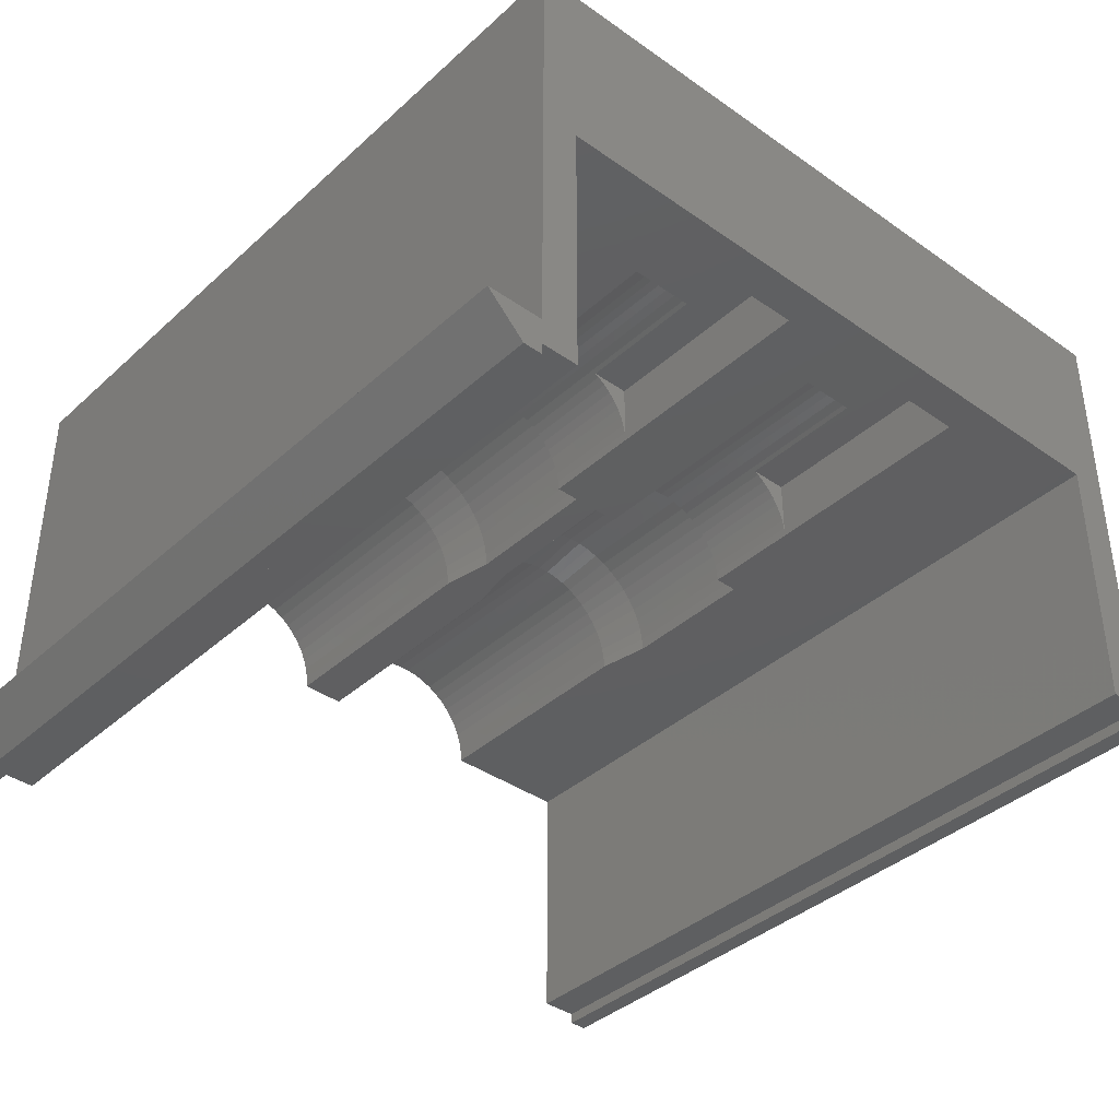
<metadata>
{"format":"stl","ext":"stl","renderer":"f3d","projection":"perspective","resolution":1024,"background":"white","views":[{"elev":-38.6,"azim":138.5,"up":"+Y"}]}
</metadata>
<code>
# stl→obj: 422 verts, 848 faces
v 9 -5.7 0
v 9 1.5 21.5
v 9 1.5 0
v 9 -5.7 21.5
v 10 -5.7 21.5
v 10.5 -5 21.5
v 10 -5 21.5
v 10.5 -6 21.5
v 10 -6 21.5
v 10 6.5 21.5
v 9 6.5 21.5
v 5.103 2.656 21.5
v 5.381 1.801 21.5
v 5.4 1.5 21.5
v 5.325 2.097 21.5
v 5.231 2.384 21.5
v 4.942 2.911 21.5
v 4.75 3.143 21.5
v 4.53 3.349 21.5
v 4.286 3.526 21.5
v 4.022 3.672 21.5
v 3.742 3.783 21.5
v 3.45 3.857 21.5
v 3.151 3.895 21.5
v 2.849 3.895 21.5
v 2.55 3.857 21.5
v -2.55 3.857 21.5
v 2.258 3.783 21.5
v 0.6189 1.801 21.5
v -0.6 1.5 21.5
v 0.6 1.5 21.5
v -0.6189 1.801 21.5
v 0.6754 2.097 21.5
v -0.6754 2.097 21.5
v 0.7685 2.384 21.5
v -0.7685 2.384 21.5
v 0.8969 2.656 21.5
v -0.8969 2.656 21.5
v 1.058 2.911 21.5
v -1.058 2.911 21.5
v 1.25 3.143 21.5
v -1.25 3.143 21.5
v 1.47 3.349 21.5
v -1.47 3.349 21.5
v 1.714 3.526 21.5
v -1.714 3.526 21.5
v 1.978 3.672 21.5
v -2.258 3.783 21.5
v -1.978 3.672 21.5
v -9 6.5 21.5
v -2.849 3.895 21.5
v -3.151 3.895 21.5
v -3.45 3.857 21.5
v -3.742 3.783 21.5
v -4.022 3.672 21.5
v -4.286 3.526 21.5
v -4.53 3.349 21.5
v -4.75 3.143 21.5
v -4.942 2.911 21.5
v -5.103 2.656 21.5
v -9 1.5 21.5
v -5.231 2.384 21.5
v -5.325 2.097 21.5
v -5.381 1.801 21.5
v -5.4 1.5 21.5
v -10 6.5 21.5
v -10 -5 21.5
v -9 -5.7 21.5
v -10 -5.7 21.5
v -10.5 -5 21.5
v -10.5 -6 21.5
v -10 -6 21.5
v 10 -5.7 0
v 10.5 -6 0
v 10 -6 0
v 10.5 -5 0
v 10 -5 0
v 10 6.5 0
v 9 6.5 0
v -9 1.5 0
v -9 6.5 0
v -10 -5 0
v -9 -5.7 0
v -10 -5.7 0
v -10 6.5 0
v -10.5 -6 0
v -10 -6 0
v -10.5 -5 0
v 2.5 6.5 18
v 2.5 6.5 17
v 1.5 6.5 18
v 2.5 6.5 20
v 3.5 6.5 20
v 4.5 6.5 19
v 4.5 6.5 18
v 3.5 6.5 17
v 3.5 6.5 18
v 1.5 6.5 19
v 2.5 6.5 19
v 3.5 6.5 19
v -5.4 1.5 14.85
v -5.65 1.5 13.45
v -5.65 1.5 9.65
v -5 1.5 7
v -5 1.5 9.65
v -1 1.5 1
v -5 1.5 1
v 1 1.5 1
v -1 1.5 9.5
v -0.35 1.5 9.65
v -1 1.5 9.65
v -1 1.5 7
v 0.35 1.5 9.65
v 1 1.5 7
v 1 1.5 9.65
v -0.6 1.5 14.85
v 0.6 1.5 14.85
v -0.35 1.5 13.45
v 0.35 1.5 13.45
v 5 1.5 9.65
v 5 1.5 9.5
v 5.65 1.5 9.65
v 5.4 1.5 14.85
v 5.65 1.5 13.45
v 5 1.5 7
v 5 1.5 1
v -5.231 2.384 14.85
v -5.325 2.097 14.85
v -4.942 2.911 14.85
v -5.103 2.656 14.85
v -5.381 1.801 14.85
v -0.8969 2.656 14.85
v -1.058 2.911 14.85
v -1.714 3.526 14.85
v -1.47 3.349 14.85
v -1.978 3.672 14.85
v -0.7685 2.384 14.85
v -2.55 3.857 14.85
v -2.258 3.783 14.85
v -2.849 3.895 14.85
v -0.6189 1.801 14.85
v -0.6754 2.097 14.85
v -4.286 3.526 14.85
v -4.022 3.672 14.85
v -3.45 3.857 14.85
v -3.151 3.895 14.85
v -3.742 3.783 14.85
v -1.25 3.143 14.85
v -4.75 3.143 14.85
v -4.53 3.349 14.85
v -1.725 3.041 9.5
v -1.542 2.869 9.65
v -1.725 3.041 9.65
v -1.542 2.869 9.5
v -1.247 2.464 9.5
v -1.382 2.676 9.65
v -1.382 2.676 9.5
v -1.247 2.464 9.65
v -3.375 3.465 3.5
v -3.126 3.496 9.65
v -3.375 3.465 9.65
v -3.126 3.496 3.5
v -1.016 1.751 9.65
v -1.016 1.751 9.5
v -4.618 2.676 9.65
v -4.458 2.869 7
v -4.458 2.869 9.65
v -4.618 2.676 7
v -3.618 3.402 3.5
v -3.618 3.402 9.65
v -1.063 1.997 9.65
v -1.063 1.997 9.5
v -2.382 3.402 9.5
v -2.148 3.31 9.65
v -2.382 3.402 9.65
v -2.148 3.31 9.5
v -1.928 3.189 9.5
v -1.928 3.189 9.65
v -4.984 1.751 7
v -4.984 1.751 9.65
v -4.275 3.041 9.65
v -4.275 3.041 7
v -4.937 1.997 7
v -4.937 1.997 9.65
v -4.86 2.236 7
v -4.86 2.236 9.65
v -3.96 3.25 7
v -4.072 3.189 9.65
v -4.072 3.189 7
v -3.852 3.31 9.65
v -3.852 3.31 3.5
v -3.96 3.25 3.5
v -2.874 3.496 9.5
v -2.625 3.465 9.65
v -2.874 3.496 9.65
v -2.625 3.465 9.5
v -2.874 3.496 3.5
v -1.14 2.236 9.65
v -1.14 2.236 9.5
v -4.753 2.464 7
v -4.753 2.464 9.65
v -0.3709 1.832 9.65
v -0.4333 2.159 13.45
v -0.4333 2.159 9.65
v -0.3709 1.832 13.45
v -0.5361 2.476 13.45
v -0.5361 2.476 9.65
v -0.6778 2.777 13.45
v -0.6778 2.777 9.65
v -3.497 4.103 9.65
v -3.166 4.145 13.45
v -3.497 4.103 13.45
v -3.166 4.145 9.65
v -5.144 3.058 13.45
v -4.932 3.314 9.65
v -4.932 3.314 13.45
v -5.144 3.058 9.65
v -1.872 3.898 9.65
v -1.58 3.737 13.45
v -1.872 3.898 13.45
v -1.58 3.737 9.65
v -3.819 4.02 9.65
v -3.819 4.02 13.45
v -2.834 4.145 9.65
v -2.503 4.103 13.45
v -2.834 4.145 13.45
v -2.503 4.103 9.65
v -0.8561 3.058 13.45
v -0.8561 3.058 9.65
v -2.181 4.02 9.65
v -2.181 4.02 13.45
v -1.311 3.542 9.65
v -1.068 3.314 13.45
v -1.311 3.542 13.45
v -1.068 3.314 9.65
v -4.42 3.737 9.65
v -4.128 3.898 13.45
v -4.42 3.737 13.45
v -4.128 3.898 9.65
v -5.322 2.777 13.45
v -5.322 2.777 9.65
v -4.689 3.542 13.45
v -4.689 3.542 9.65
v -5.629 1.832 9.65
v -5.629 1.832 13.45
v -5.567 2.159 9.65
v -5.567 2.159 13.45
v -5.464 2.476 9.65
v -5.464 2.476 13.45
v 0.7685 2.384 14.85
v 0.6754 2.097 14.85
v 1.058 2.911 14.85
v 0.8969 2.656 14.85
v 0.6189 1.801 14.85
v 5.103 2.656 14.85
v 4.942 2.911 14.85
v 4.286 3.526 14.85
v 4.53 3.349 14.85
v 4.022 3.672 14.85
v 5.231 2.384 14.85
v 3.45 3.857 14.85
v 3.742 3.783 14.85
v 3.151 3.895 14.85
v 5.381 1.801 14.85
v 5.325 2.097 14.85
v 1.714 3.526 14.85
v 1.978 3.672 14.85
v 2.55 3.857 14.85
v 2.849 3.895 14.85
v 2.258 3.783 14.85
v 4.75 3.143 14.85
v 1.25 3.143 14.85
v 1.47 3.349 14.85
v 4.275 3.041 9.5
v 4.458 2.869 9.65
v 4.275 3.041 9.65
v 4.458 2.869 9.5
v 4.753 2.464 9.5
v 4.618 2.676 9.65
v 4.618 2.676 9.5
v 4.753 2.464 9.65
v 2.625 3.465 3.5
v 2.874 3.496 9.65
v 2.625 3.465 9.65
v 2.874 3.496 3.5
v 4.984 1.751 9.65
v 4.984 1.751 9.5
v 1.382 2.676 9.65
v 1.542 2.869 7
v 1.542 2.869 9.65
v 1.382 2.676 7
v 2.382 3.402 3.5
v 2.382 3.402 9.65
v 4.937 1.997 9.65
v 4.937 1.997 9.5
v 3.618 3.402 9.5
v 3.852 3.31 9.65
v 3.618 3.402 9.65
v 3.852 3.31 9.5
v 4.072 3.189 9.5
v 4.072 3.189 9.65
v 1.016 1.751 7
v 1.016 1.751 9.65
v 1.725 3.041 9.65
v 1.725 3.041 7
v 1.063 1.997 7
v 1.063 1.997 9.65
v 1.14 2.236 7
v 1.14 2.236 9.65
v 2.04 3.25 7
v 1.928 3.189 9.65
v 1.928 3.189 7
v 2.148 3.31 9.65
v 2.148 3.31 3.5
v 2.04 3.25 3.5
v 3.126 3.496 9.5
v 3.375 3.465 9.65
v 3.126 3.496 9.65
v 3.375 3.465 9.5
v 3.126 3.496 3.5
v 4.86 2.236 9.65
v 4.86 2.236 9.5
v 1.247 2.464 7
v 1.247 2.464 9.65
v 5.629 1.832 9.65
v 5.567 2.159 13.45
v 5.567 2.159 9.65
v 5.629 1.832 13.45
v 5.464 2.476 13.45
v 5.464 2.476 9.65
v 5.322 2.777 13.45
v 5.322 2.777 9.65
v 2.503 4.103 9.65
v 2.834 4.145 13.45
v 2.503 4.103 13.45
v 2.834 4.145 9.65
v 0.8561 3.058 13.45
v 1.068 3.314 9.65
v 1.068 3.314 13.45
v 0.8561 3.058 9.65
v 4.128 3.898 9.65
v 4.42 3.737 13.45
v 4.128 3.898 13.45
v 4.42 3.737 9.65
v 2.181 4.02 9.65
v 2.181 4.02 13.45
v 3.166 4.145 9.65
v 3.497 4.103 13.45
v 3.166 4.145 13.45
v 3.497 4.103 9.65
v 5.144 3.058 13.45
v 5.144 3.058 9.65
v 3.819 4.02 9.65
v 3.819 4.02 13.45
v 4.689 3.542 9.65
v 4.932 3.314 13.45
v 4.689 3.542 13.45
v 4.932 3.314 9.65
v 1.58 3.737 9.65
v 1.872 3.898 13.45
v 1.58 3.737 13.45
v 1.872 3.898 9.65
v 0.6778 2.777 13.45
v 0.6778 2.777 9.65
v 1.311 3.542 13.45
v 1.311 3.542 9.65
v 0.3709 1.832 9.65
v 0.3709 1.832 13.45
v 0.4333 2.159 9.65
v 0.4333 2.159 13.45
v 0.5361 2.476 9.65
v 0.5361 2.476 13.45
v 4.5 6.25 18
v 4.5 6.25 19
v 1.5 6.25 19
v 2.5 6.25 19
v 3.5 6.25 19
v 3.5 6.25 18
v 2.5 6.25 18
v 1.5 6.25 18
v 3.5 6.25 17
v 2.5 6.25 17
v 2.5 6.25 20
v 3.5 6.25 20
v -1 3.25 7
v -1 3.25 1
v -5 3.25 7
v -1.016 1.751 7
v -1.063 1.997 7
v -1.14 2.236 7
v -1.247 2.464 7
v -1.382 2.676 7
v -1.542 2.869 7
v -1.725 3.041 7
v -1.928 3.189 7
v -2.04 3.25 7
v -5 3.25 1
v -2.04 3.25 3.5
v 5 3.25 7
v 5 3.25 1
v 1 3.25 7
v 4.984 1.751 7
v 4.937 1.997 7
v 4.86 2.236 7
v 4.753 2.464 7
v 4.618 2.676 7
v 4.458 2.869 7
v 4.275 3.041 7
v 4.072 3.189 7
v 3.96 3.25 7
v 1 3.25 1
v 3.96 3.25 3.5
v -2.148 3.31 3.5
v -2.382 3.402 3.5
v -2.625 3.465 3.5
v 3.852 3.31 3.5
v 3.375 3.465 3.5
v 3.618 3.402 3.5
v -11.5 -5 21.5
v -11.5 -5 0
v 11.5 -5 0
v 11.5 -5 21.5
f 1 2 3
f 2 1 4
f 5 6 7
f 6 5 8
f 8 5 9
f 2 7 10
f 2 10 11
f 4 7 2
f 7 4 5
f 11 12 2
f 2 13 14
f 2 15 13
f 2 16 15
f 2 12 16
f 11 17 12
f 11 18 17
f 11 19 18
f 11 20 19
f 11 21 20
f 11 22 21
f 11 23 22
f 11 24 23
f 11 25 24
f 11 26 25
f 27 26 11
f 26 27 28
f 29 30 31
f 32 29 33
f 34 33 35
f 36 35 37
f 38 37 39
f 40 39 41
f 42 41 43
f 29 32 30
f 33 34 32
f 44 43 45
f 35 36 34
f 46 45 47
f 37 38 36
f 48 28 27
f 39 40 38
f 41 42 40
f 43 44 42
f 45 46 44
f 47 49 46
f 47 48 49
f 28 48 47
f 50 27 11
f 27 50 51
f 51 50 52
f 52 50 53
f 50 54 53
f 50 55 54
f 55 50 56
f 56 50 57
f 57 50 58
f 58 50 59
f 59 50 60
f 61 60 50
f 60 61 62
f 62 61 63
f 63 61 64
f 64 61 65
f 66 61 50
f 61 66 67
f 61 67 68
f 67 69 68
f 70 69 67
f 71 69 70
f 69 71 72
f 73 74 75
f 74 73 76
f 73 77 76
f 1 77 73
f 77 1 3
f 77 3 78
f 3 79 78
f 80 79 3
f 81 79 80
f 82 80 83
f 82 83 84
f 85 80 82
f 80 85 81
f 86 84 87
f 88 84 86
f 84 88 82
f 68 80 61
f 80 68 83
f 89 90 91
f 92 11 93
f 11 94 93
f 11 95 94
f 95 96 97
f 79 95 11
f 96 79 90
f 95 79 96
f 11 92 50
f 98 92 99
f 92 98 50
f 91 50 98
f 81 91 90
f 81 90 79
f 91 81 50
f 93 94 100
f 61 101 65
f 61 102 101
f 61 103 102
f 103 104 105
f 80 103 61
f 103 80 104
f 80 106 107
f 106 80 108
f 3 108 80
f 104 80 107
f 109 110 111
f 112 110 109
f 110 112 113
f 113 112 114
f 113 114 115
f 106 114 112
f 114 106 108
f 116 31 30
f 116 117 31
f 118 117 116
f 118 119 117
f 110 119 118
f 119 110 113
f 120 121 122
f 123 2 14
f 124 2 123
f 122 2 124
f 125 122 121
f 3 122 125
f 3 125 126
f 122 3 2
f 108 3 126
f 63 127 62
f 127 63 128
f 60 129 59
f 129 60 130
f 65 131 64
f 131 65 101
f 132 40 133
f 40 132 38
f 134 44 46
f 44 134 135
f 136 46 49
f 46 136 134
f 137 38 132
f 38 137 36
f 138 48 27
f 48 138 139
f 140 27 51
f 27 140 138
f 141 34 142
f 34 141 32
f 62 130 60
f 130 62 127
f 143 55 56
f 55 143 144
f 145 52 53
f 52 145 146
f 116 32 141
f 32 116 30
f 142 36 137
f 36 142 34
f 147 53 54
f 53 147 145
f 144 54 55
f 54 144 147
f 146 51 52
f 51 146 140
f 135 42 44
f 42 135 148
f 139 49 48
f 49 139 136
f 59 149 58
f 149 59 129
f 149 57 58
f 57 149 150
f 133 42 148
f 42 133 40
f 150 56 57
f 56 150 143
f 64 128 63
f 128 64 131
f 151 152 153
f 152 151 154
f 155 156 157
f 156 155 158
f 159 160 161
f 160 159 162
f 109 163 164
f 163 109 111
f 165 166 167
f 166 165 168
f 169 161 170
f 161 169 159
f 164 171 172
f 171 164 163
f 173 174 175
f 174 173 176
f 177 153 178
f 153 177 151
f 105 179 180
f 179 105 104
f 166 181 167
f 181 166 182
f 176 178 174
f 178 176 177
f 180 183 184
f 183 180 179
f 184 185 186
f 185 184 183
f 157 152 154
f 152 157 156
f 187 188 189
f 188 187 190
f 191 187 192
f 187 191 190
f 191 170 190
f 170 191 169
f 193 194 195
f 194 193 196
f 160 193 195
f 162 193 160
f 197 193 162
f 172 198 199
f 198 172 171
f 199 158 155
f 158 199 198
f 186 200 201
f 200 186 185
f 182 188 181
f 188 182 189
f 196 175 194
f 175 196 173
f 201 168 165
f 168 201 200
f 202 203 204
f 203 202 205
f 110 205 202
f 205 110 118
f 204 206 207
f 206 204 203
f 207 208 209
f 208 207 206
f 210 211 212
f 211 210 213
f 214 215 216
f 215 214 217
f 218 219 220
f 219 218 221
f 222 212 223
f 212 222 210
f 224 225 226
f 225 224 227
f 209 228 229
f 228 209 208
f 230 220 231
f 220 230 218
f 232 233 234
f 233 232 235
f 236 237 238
f 237 236 239
f 229 233 235
f 233 229 228
f 221 234 219
f 234 221 232
f 240 217 214
f 217 240 241
f 213 226 211
f 226 213 224
f 239 223 237
f 223 239 222
f 227 231 225
f 231 227 230
f 215 242 216
f 242 215 243
f 243 238 242
f 238 243 236
f 102 244 245
f 244 102 103
f 245 246 247
f 246 245 244
f 247 248 249
f 248 247 246
f 249 241 240
f 241 249 248
f 163 202 204
f 171 204 207
f 198 207 209
f 158 209 229
f 163 204 171
f 110 163 111
f 202 163 110
f 156 229 235
f 207 198 171
f 209 158 198
f 152 235 232
f 229 156 158
f 235 152 156
f 153 232 221
f 232 153 152
f 178 221 218
f 221 178 153
f 218 174 178
f 230 174 218
f 230 175 174
f 227 175 230
f 227 194 175
f 224 194 227
f 224 195 194
f 224 160 195
f 213 160 224
f 213 161 160
f 210 161 213
f 210 170 161
f 222 170 210
f 222 190 170
f 239 190 222
f 190 239 188
f 236 188 239
f 188 236 181
f 243 181 236
f 181 243 167
f 215 167 243
f 167 215 165
f 217 165 215
f 165 217 201
f 241 201 217
f 201 241 186
f 248 186 241
f 186 248 184
f 246 184 248
f 184 246 180
f 244 180 246
f 180 244 105
f 105 244 103
f 205 118 116
f 247 128 245
f 208 137 132
f 208 132 133
f 233 133 148
f 245 101 102
f 228 133 233
f 234 135 219
f 219 135 134
f 242 150 216
f 228 208 133
f 147 144 237
f 223 147 237
f 225 139 138
f 231 139 225
f 212 145 147
f 205 116 141
f 216 149 129
f 128 131 245
f 211 146 212
f 206 203 137
f 220 219 136
f 219 134 136
f 144 143 238
f 208 206 137
f 205 141 142
f 225 138 140
f 237 144 238
f 249 127 247
f 130 127 240
f 212 147 223
f 214 129 240
f 146 145 212
f 203 142 137
f 203 205 142
f 238 150 242
f 240 127 249
f 216 129 214
f 234 233 135
f 150 149 216
f 238 143 150
f 226 225 140
f 233 148 135
f 127 128 247
f 211 140 146
f 140 211 226
f 129 130 240
f 231 220 139
f 220 136 139
f 131 101 245
f 33 250 35
f 250 33 251
f 37 252 39
f 252 37 253
f 31 254 29
f 254 31 117
f 255 17 256
f 17 255 12
f 257 19 20
f 19 257 258
f 259 20 21
f 20 259 257
f 260 12 255
f 12 260 16
f 261 22 23
f 22 261 262
f 263 23 24
f 23 263 261
f 264 15 265
f 15 264 13
f 35 253 37
f 253 35 250
f 266 47 45
f 47 266 267
f 268 25 26
f 25 268 269
f 123 13 264
f 13 123 14
f 265 16 260
f 16 265 15
f 270 26 28
f 26 270 268
f 267 28 47
f 28 267 270
f 269 24 25
f 24 269 263
f 258 18 19
f 18 258 271
f 262 21 22
f 21 262 259
f 39 272 41
f 272 39 252
f 272 43 41
f 43 272 273
f 256 18 271
f 18 256 17
f 273 45 43
f 45 273 266
f 29 251 33
f 251 29 254
f 274 275 276
f 275 274 277
f 278 279 280
f 279 278 281
f 282 283 284
f 283 282 285
f 121 286 287
f 286 121 120
f 288 289 290
f 289 288 291
f 292 284 293
f 284 292 282
f 287 294 295
f 294 287 286
f 296 297 298
f 297 296 299
f 300 276 301
f 276 300 274
f 115 302 303
f 302 115 114
f 289 304 290
f 304 289 305
f 299 301 297
f 301 299 300
f 303 306 307
f 306 303 302
f 307 308 309
f 308 307 306
f 280 275 277
f 275 280 279
f 310 311 312
f 311 310 313
f 314 310 315
f 310 314 313
f 314 293 313
f 293 314 292
f 316 317 318
f 317 316 319
f 283 316 318
f 285 316 283
f 320 316 285
f 295 321 322
f 321 295 294
f 322 281 278
f 281 322 321
f 309 323 324
f 323 309 308
f 305 311 304
f 311 305 312
f 319 298 317
f 298 319 296
f 324 291 288
f 291 324 323
f 325 326 327
f 326 325 328
f 122 328 325
f 328 122 124
f 327 329 330
f 329 327 326
f 330 331 332
f 331 330 329
f 333 334 335
f 334 333 336
f 337 338 339
f 338 337 340
f 341 342 343
f 342 341 344
f 345 335 346
f 335 345 333
f 347 348 349
f 348 347 350
f 332 351 352
f 351 332 331
f 353 343 354
f 343 353 341
f 355 356 357
f 356 355 358
f 359 360 361
f 360 359 362
f 352 356 358
f 356 352 351
f 344 357 342
f 357 344 355
f 363 340 337
f 340 363 364
f 336 349 334
f 349 336 347
f 362 346 360
f 346 362 345
f 350 354 348
f 354 350 353
f 338 365 339
f 365 338 366
f 366 361 365
f 361 366 359
f 119 367 368
f 367 119 113
f 368 369 370
f 369 368 367
f 370 371 372
f 371 370 369
f 372 364 363
f 364 372 371
f 286 325 327
f 294 327 330
f 321 330 332
f 281 332 352
f 286 327 294
f 122 286 120
f 325 286 122
f 279 352 358
f 330 321 294
f 332 281 321
f 275 358 355
f 352 279 281
f 358 275 279
f 276 355 344
f 355 276 275
f 301 344 341
f 344 301 276
f 341 297 301
f 353 297 341
f 353 298 297
f 350 298 353
f 350 317 298
f 347 317 350
f 347 318 317
f 347 283 318
f 336 283 347
f 336 284 283
f 333 284 336
f 333 293 284
f 345 293 333
f 345 313 293
f 362 313 345
f 313 362 311
f 359 311 362
f 311 359 304
f 366 304 359
f 304 366 290
f 338 290 366
f 290 338 288
f 340 288 338
f 288 340 324
f 364 324 340
f 324 364 309
f 371 309 364
f 309 371 307
f 369 307 371
f 307 369 303
f 367 303 369
f 303 367 115
f 115 367 113
f 328 124 123
f 370 251 368
f 331 260 255
f 331 255 256
f 356 256 271
f 368 117 119
f 351 256 356
f 357 258 342
f 342 258 257
f 365 273 339
f 351 331 256
f 270 267 360
f 346 270 360
f 348 262 261
f 354 262 348
f 335 268 270
f 328 123 264
f 339 272 252
f 251 254 368
f 334 269 335
f 329 326 260
f 343 342 259
f 342 257 259
f 267 266 361
f 331 329 260
f 328 264 265
f 348 261 263
f 360 267 361
f 372 250 370
f 253 250 363
f 335 270 346
f 337 252 363
f 269 268 335
f 326 265 260
f 326 328 265
f 361 273 365
f 363 250 372
f 339 252 337
f 357 356 258
f 273 272 339
f 361 266 273
f 349 348 263
f 356 271 258
f 250 251 370
f 334 263 269
f 263 334 349
f 252 253 363
f 354 343 262
f 343 259 262
f 254 117 368
f 373 94 95
f 94 373 374
f 375 99 376
f 99 375 98
f 377 94 374
f 94 377 100
f 97 373 95
f 373 97 378
f 91 379 89
f 379 91 380
f 375 91 98
f 91 375 380
f 381 379 378
f 379 381 382
f 378 377 374
f 377 378 376
f 378 374 373
f 379 376 378
f 376 379 375
f 375 379 380
f 377 383 384
f 383 377 376
f 377 93 100
f 93 377 384
f 381 97 96
f 97 381 378
f 383 93 384
f 93 383 92
f 90 381 96
f 381 90 382
f 383 99 92
f 99 383 376
f 379 90 89
f 90 379 382
f 106 385 386
f 385 106 112
f 189 387 187
f 182 387 189
f 166 387 182
f 168 387 166
f 200 387 168
f 185 387 200
f 183 387 185
f 179 387 183
f 387 179 104
f 388 385 112
f 389 385 388
f 390 385 389
f 391 385 390
f 392 385 391
f 393 385 392
f 394 385 393
f 395 385 394
f 385 395 396
f 397 106 386
f 106 397 107
f 104 397 387
f 397 104 107
f 387 192 187
f 192 397 398
f 397 192 387
f 398 385 396
f 398 386 385
f 386 398 397
f 126 399 400
f 399 126 125
f 312 401 310
f 305 401 312
f 289 401 305
f 291 401 289
f 323 401 291
f 308 401 323
f 306 401 308
f 302 401 306
f 401 302 114
f 402 399 125
f 403 399 402
f 404 399 403
f 405 399 404
f 406 399 405
f 407 399 406
f 408 399 407
f 409 399 408
f 399 409 410
f 411 126 400
f 126 411 108
f 114 411 401
f 411 114 108
f 401 315 310
f 315 411 412
f 411 315 401
f 412 399 410
f 412 400 399
f 400 412 411
f 388 172 389
f 172 388 164
f 112 164 388
f 164 112 109
f 394 154 151
f 154 394 393
f 176 396 177
f 413 396 176
f 396 413 398
f 177 396 395
f 391 157 392
f 157 391 155
f 390 155 391
f 155 390 199
f 395 151 177
f 151 395 394
f 414 176 173
f 176 414 413
f 392 154 393
f 154 392 157
f 389 199 390
f 199 389 172
f 415 173 196
f 173 415 414
f 197 196 193
f 196 197 415
f 414 398 413
f 415 398 414
f 197 398 415
f 162 398 197
f 159 398 162
f 169 398 159
f 192 169 191
f 169 192 398
f 402 295 403
f 295 402 287
f 125 287 402
f 287 125 121
f 408 277 274
f 277 408 407
f 299 410 300
f 416 410 299
f 410 416 412
f 300 410 409
f 417 296 319
f 296 417 418
f 405 280 406
f 280 405 278
f 404 278 405
f 278 404 322
f 409 274 300
f 274 409 408
f 418 299 296
f 299 418 416
f 406 277 407
f 277 406 280
f 403 322 404
f 322 403 295
f 320 319 316
f 319 320 417
f 418 412 416
f 417 412 418
f 320 412 417
f 285 412 320
f 282 412 285
f 292 412 282
f 315 292 314
f 292 315 412
f 71 88 70
f 88 71 86
f 88 419 70
f 419 88 420
f 70 419 71
f 86 420 88
f 86 419 420
f 419 86 71
f 82 66 85
f 66 82 67
f 72 84 69
f 84 72 87
f 81 66 50
f 66 81 85
f 84 68 69
f 68 84 83
f 86 70 88
f 70 86 71
f 82 70 67
f 70 82 88
f 86 72 71
f 72 86 87
f 421 6 422
f 6 421 76
f 74 6 76
f 6 74 8
f 6 8 422
f 421 74 76
f 8 421 422
f 421 8 74
f 7 78 10
f 78 7 77
f 75 5 73
f 5 75 9
f 78 11 10
f 11 78 79
f 1 5 4
f 5 1 73
f 8 76 6
f 76 8 74
f 76 7 6
f 7 76 77
f 75 8 9
f 8 75 74

</code>
